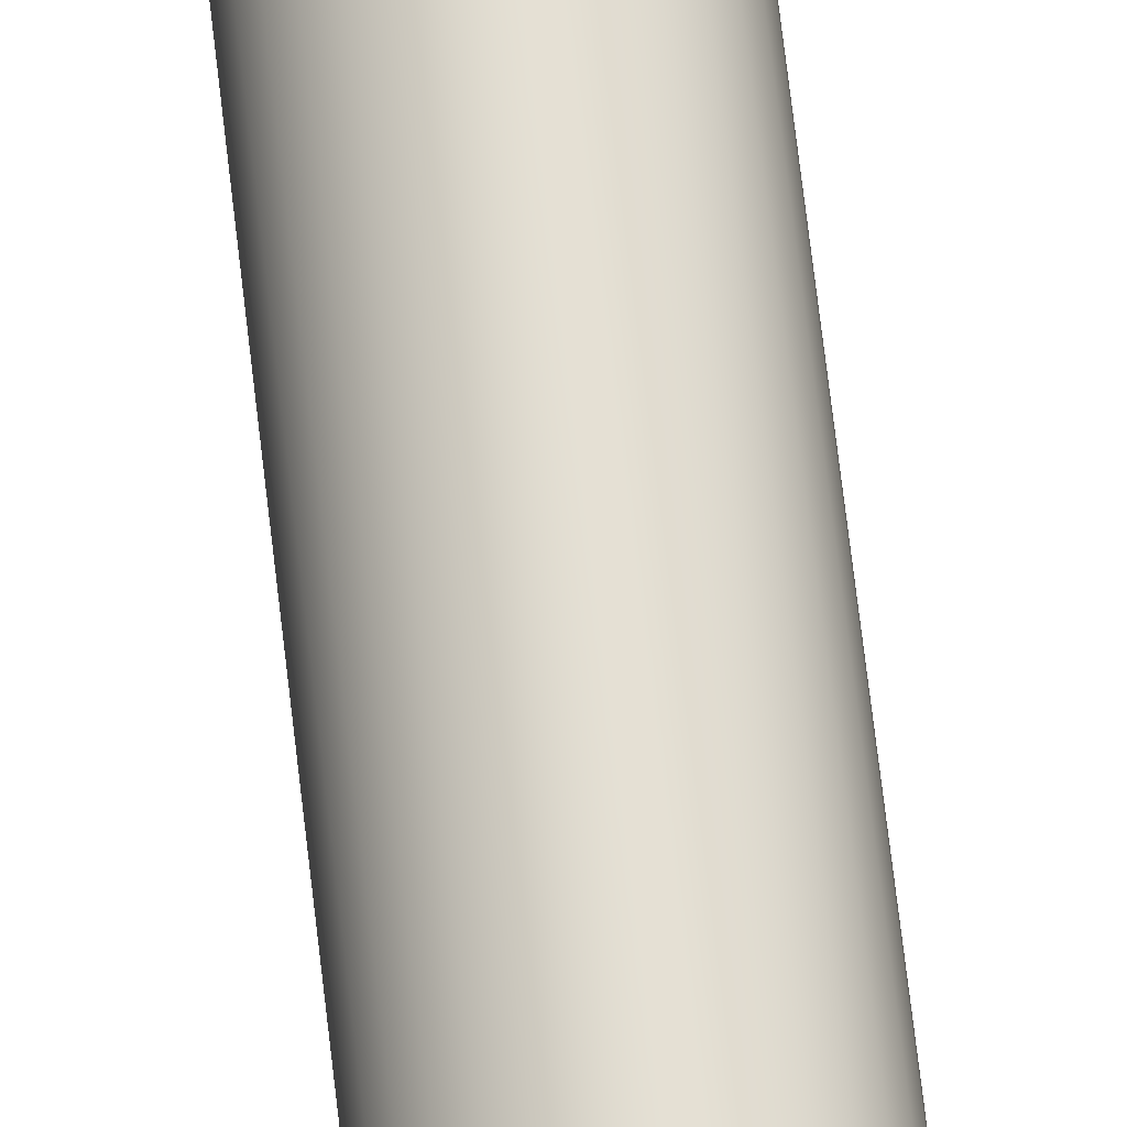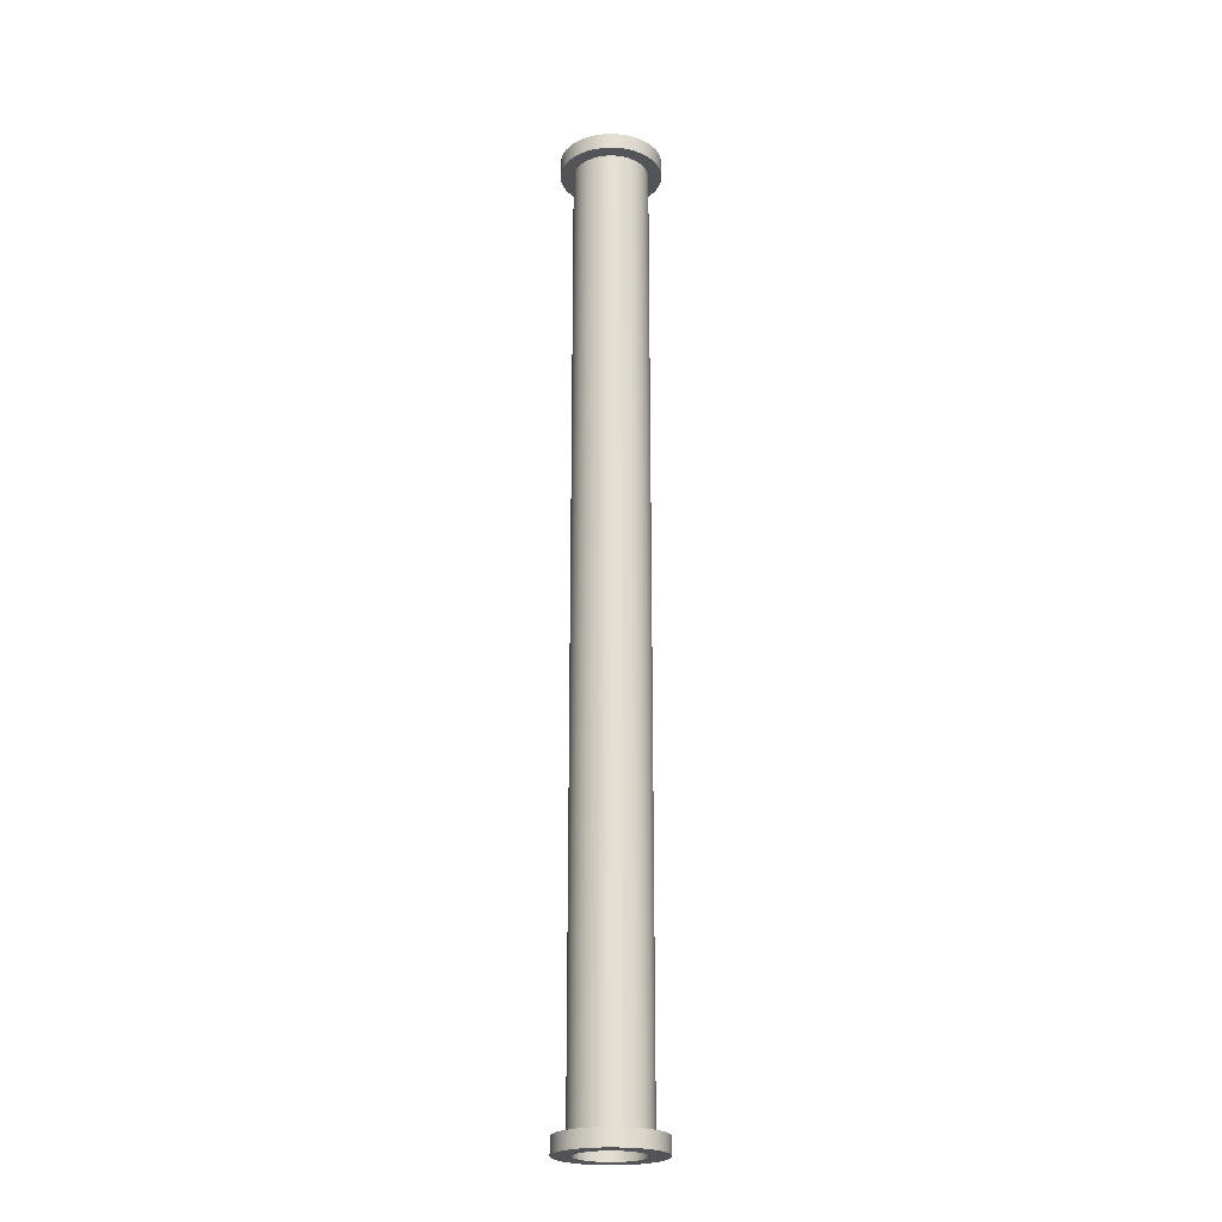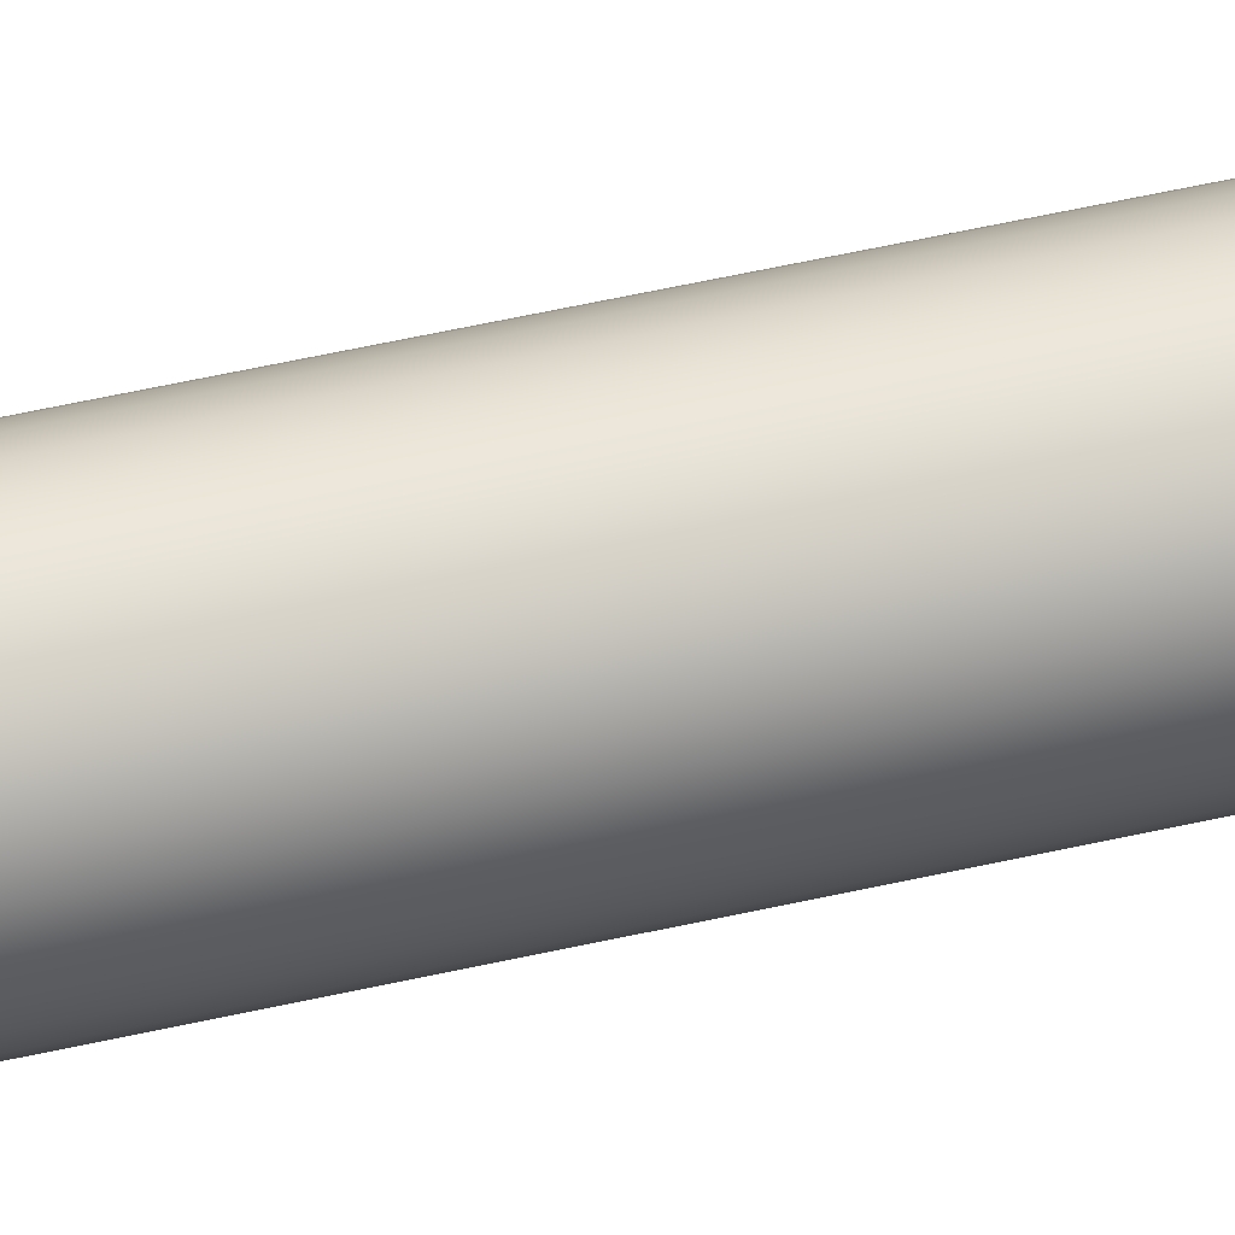
<metadata>
{"format":"obj","ext":"obj","renderer":"f3d","projection":"perspective","resolution":1024,"background":"white","views":[{"elev":66.9,"azim":173.5,"up":"+Y"},{"elev":-22.8,"azim":-50.3,"up":"+Z"},{"elev":52.6,"azim":-103.9,"up":"+Y"}]}
</metadata>
<code>
o Pipe_Long
v 9.167 7.934 -7.333
v 9.082 7.926 -7.333
v 9.001 7.901 -7.333
v 8.925 7.861 -7.333
v 8.86 7.807 -7.333
v 8.806 7.741 -7.333
v 8.766 7.666 -7.333
v 8.741 7.585 -7.333
v 8.732 7.5 -7.333
v 8.741 7.415 -7.333
v 8.766 7.334 -7.333
v 8.806 7.259 -7.333
v 8.86 7.193 -7.333
v 8.925 7.139 -7.333
v 9.001 7.099 -7.333
v 9.082 7.074 -7.333
v 9.167 7.066 -7.333
v 9.251 7.074 -7.333
v 9.333 7.099 -7.333
v 9.408 7.139 -7.333
v 9.474 7.193 -7.333
v 9.528 7.259 -7.333
v 9.568 7.334 -7.333
v 9.593 7.415 -7.333
v 9.601 7.5 -7.333
v 9.593 7.585 -7.333
v 9.568 7.666 -7.333
v 9.528 7.741 -7.333
v 9.474 7.807 -7.333
v 9.408 7.861 -7.333
v 9.333 7.901 -7.333
v 9.251 7.926 -7.333
v 9.167 8 -7.117
v 9.069 7.99 -7.117
v 8.975 7.962 -7.117
v 8.889 7.916 -7.117
v 8.813 7.854 -7.117
v 8.751 7.778 -7.117
v 8.705 7.691 -7.117
v 8.676 7.598 -7.117
v 8.667 7.5 -7.117
v 8.676 7.402 -7.117
v 8.705 7.309 -7.117
v 8.751 7.222 -7.117
v 8.813 7.146 -7.117
v 8.889 7.084 -7.117
v 8.975 7.038 -7.117
v 9.069 7.01 -7.117
v 9.167 7 -7.117
v 9.264 7.01 -7.117
v 9.358 7.038 -7.117
v 9.444 7.084 -7.117
v 9.52 7.146 -7.117
v 9.582 7.222 -7.117
v 9.629 7.309 -7.117
v 9.657 7.402 -7.117
v 9.667 7.5 -7.117
v 9.657 7.598 -7.117
v 9.629 7.691 -7.117
v 9.582 7.778 -7.117
v 9.52 7.854 -7.117
v 9.444 7.916 -7.117
v 9.358 7.962 -7.117
v 9.264 7.99 -7.117
v 9.035 8.164 -7.333
v 9.167 8.177 -7.333
v 9.167 8.177 -7.117
v 8.908 8.125 -7.333
v 8.791 8.062 -7.333
v 8.688 7.978 -7.333
v 8.604 7.876 -7.333
v 8.542 7.759 -7.333
v 8.503 7.632 -7.333
v 8.49 7.5 -7.333
v 8.503 7.368 -7.333
v 8.542 7.241 -7.333
v 8.604 7.124 -7.333
v 8.688 7.022 -7.333
v 8.791 6.938 -7.333
v 8.908 6.875 -7.333
v 9.035 6.836 -7.333
v 9.167 6.824 -7.333
v 9.299 6.836 -7.333
v 9.426 6.875 -7.333
v 9.543 6.938 -7.333
v 9.645 7.022 -7.333
v 9.729 7.124 -7.333
v 9.792 7.241 -7.333
v 9.83 7.368 -7.333
v 9.843 7.5 -7.333
v 9.83 7.632 -7.333
v 9.792 7.759 -7.333
v 9.729 7.876 -7.333
v 9.645 7.978 -7.333
v 9.543 8.062 -7.333
v 9.426 8.125 -7.333
v 9.299 8.164 -7.333
v 9.035 8.164 -7.117
v 8.908 8.125 -7.117
v 8.791 8.062 -7.117
v 8.688 7.978 -7.117
v 8.604 7.876 -7.117
v 8.542 7.759 -7.117
v 8.503 7.632 -7.117
v 8.49 7.5 -7.117
v 8.503 7.368 -7.117
v 8.542 7.241 -7.117
v 8.604 7.124 -7.117
v 8.688 7.022 -7.117
v 8.791 6.938 -7.117
v 8.908 6.875 -7.117
v 9.035 6.836 -7.117
v 9.167 6.824 -7.117
v 9.299 6.836 -7.117
v 9.426 6.875 -7.117
v 9.543 6.938 -7.117
v 9.645 7.022 -7.117
v 9.729 7.124 -7.117
v 9.792 7.241 -7.117
v 9.83 7.368 -7.117
v 9.843 7.5 -7.117
v 9.83 7.632 -7.117
v 9.792 7.759 -7.117
v 9.729 7.876 -7.117
v 9.645 7.978 -7.117
v 9.543 8.062 -7.117
v 9.426 8.125 -7.117
v 9.299 8.164 -7.117
v 9.069 7.99 -7.333
v 9.167 8 -7.333
v 8.975 7.962 -7.333
v 8.889 7.916 -7.333
v 8.813 7.854 -7.333
v 8.751 7.778 -7.333
v 8.705 7.691 -7.333
v 8.676 7.598 -7.333
v 8.667 7.5 -7.333
v 8.676 7.402 -7.333
v 8.705 7.309 -7.333
v 8.751 7.222 -7.333
v 8.813 7.146 -7.333
v 8.889 7.084 -7.333
v 8.975 7.038 -7.333
v 9.069 7.01 -7.333
v 9.167 7 -7.333
v 9.264 7.01 -7.333
v 9.358 7.038 -7.333
v 9.444 7.084 -7.333
v 9.52 7.146 -7.333
v 9.582 7.222 -7.333
v 9.629 7.309 -7.333
v 9.657 7.402 -7.333
v 9.667 7.5 -7.333
v 9.657 7.598 -7.333
v 9.629 7.691 -7.333
v 9.582 7.778 -7.333
v 9.52 7.854 -7.333
v 9.444 7.916 -7.333
v 9.358 7.962 -7.333
v 9.264 7.99 -7.333
v 9.082 7.926 -7.133
v 9.333 7.901 -7.133
v 9.001 7.901 -7.133
v 9.408 7.861 -7.133
v 8.925 7.861 -7.133
v 9.474 7.807 -7.133
v 8.86 7.807 -7.133
v 9.528 7.741 -7.133
v 8.806 7.741 -7.133
v 9.568 7.666 -7.133
v 8.766 7.666 -7.133
v 9.593 7.585 -7.133
v 8.741 7.585 -7.133
v 9.601 7.5 -7.133
v 8.732 7.5 -7.133
v 9.593 7.415 -7.133
v 8.741 7.415 -7.133
v 9.568 7.334 -7.133
v 8.766 7.334 -7.133
v 9.528 7.259 -7.133
v 8.806 7.259 -7.133
v 9.474 7.193 -7.133
v 8.86 7.193 -7.133
v 9.408 7.139 -7.133
v 8.925 7.139 -7.133
v 9.333 7.099 -7.133
v 9.001 7.099 -7.133
v 9.251 7.074 -7.133
v 9.167 7.934 -7.133
v 9.082 7.074 -7.133
v 9.167 7.066 -7.133
v 9.251 7.926 -7.133
v 9.167 8 -0.8333
v 9.069 7.99 -0.8333
v 8.975 7.962 -0.8333
v 8.889 7.916 -0.8333
v 8.813 7.854 -0.8333
v 8.751 7.778 -0.8333
v 8.705 7.691 -0.8333
v 8.676 7.598 -0.8333
v 8.667 7.5 -0.8333
v 8.676 7.402 -0.8333
v 8.705 7.309 -0.8333
v 8.751 7.222 -0.8333
v 8.813 7.146 -0.8333
v 8.889 7.084 -0.8333
v 8.975 7.038 -0.8333
v 9.069 7.01 -0.8333
v 9.167 7 -0.8333
v 9.264 7.01 -0.8333
v 9.358 7.038 -0.8333
v 9.444 7.084 -0.8333
v 9.52 7.146 -0.8333
v 9.582 7.222 -0.8333
v 9.629 7.309 -0.8333
v 9.657 7.402 -0.8333
v 9.667 7.5 -0.8333
v 9.657 7.598 -0.8333
v 9.629 7.691 -0.8333
v 9.582 7.778 -0.8333
v 9.52 7.854 -0.8333
v 9.444 7.916 -0.8333
v 9.358 7.962 -0.8333
v 9.264 7.99 -0.8333
v 9.167 7.934 5.667
v 9.082 7.926 5.667
v 9.001 7.901 5.667
v 8.925 7.861 5.667
v 8.86 7.807 5.667
v 8.806 7.741 5.667
v 8.766 7.666 5.667
v 8.741 7.585 5.667
v 8.732 7.5 5.667
v 8.741 7.415 5.667
v 8.766 7.334 5.667
v 8.806 7.259 5.667
v 8.86 7.193 5.667
v 8.925 7.139 5.667
v 9.001 7.099 5.667
v 9.082 7.074 5.667
v 9.167 7.066 5.667
v 9.251 7.074 5.667
v 9.333 7.099 5.667
v 9.408 7.139 5.667
v 9.474 7.193 5.667
v 9.528 7.259 5.667
v 9.568 7.334 5.667
v 9.593 7.415 5.667
v 9.601 7.5 5.667
v 9.593 7.585 5.667
v 9.568 7.666 5.667
v 9.528 7.741 5.667
v 9.474 7.807 5.667
v 9.408 7.861 5.667
v 9.333 7.901 5.667
v 9.251 7.926 5.667
v 9.167 8 5.45
v 9.069 7.99 5.45
v 8.975 7.962 5.45
v 8.889 7.916 5.45
v 8.813 7.854 5.45
v 8.751 7.778 5.45
v 8.705 7.691 5.45
v 8.676 7.598 5.45
v 8.667 7.5 5.45
v 8.676 7.402 5.45
v 8.705 7.309 5.45
v 8.751 7.222 5.45
v 8.813 7.146 5.45
v 8.889 7.084 5.45
v 8.975 7.038 5.45
v 9.069 7.01 5.45
v 9.167 7 5.45
v 9.264 7.01 5.45
v 9.358 7.038 5.45
v 9.444 7.084 5.45
v 9.52 7.146 5.45
v 9.582 7.222 5.45
v 9.629 7.309 5.45
v 9.657 7.402 5.45
v 9.667 7.5 5.45
v 9.657 7.598 5.45
v 9.629 7.691 5.45
v 9.582 7.778 5.45
v 9.52 7.854 5.45
v 9.444 7.916 5.45
v 9.358 7.962 5.45
v 9.264 7.99 5.45
v 9.035 8.164 5.667
v 9.167 8.177 5.667
v 9.167 8.177 5.45
v 8.908 8.125 5.667
v 8.791 8.062 5.667
v 8.688 7.978 5.667
v 8.604 7.876 5.667
v 8.542 7.759 5.667
v 8.503 7.632 5.667
v 8.49 7.5 5.667
v 8.503 7.368 5.667
v 8.542 7.241 5.667
v 8.604 7.124 5.667
v 8.688 7.022 5.667
v 8.791 6.938 5.667
v 8.908 6.875 5.667
v 9.035 6.836 5.667
v 9.167 6.824 5.667
v 9.299 6.836 5.667
v 9.426 6.875 5.667
v 9.543 6.938 5.667
v 9.645 7.022 5.667
v 9.729 7.124 5.667
v 9.792 7.241 5.667
v 9.83 7.368 5.667
v 9.843 7.5 5.667
v 9.83 7.632 5.667
v 9.792 7.759 5.667
v 9.729 7.876 5.667
v 9.645 7.978 5.667
v 9.543 8.062 5.667
v 9.426 8.125 5.667
v 9.299 8.164 5.667
v 9.035 8.164 5.45
v 8.908 8.125 5.45
v 8.791 8.062 5.45
v 8.688 7.978 5.45
v 8.604 7.876 5.45
v 8.542 7.759 5.45
v 8.503 7.632 5.45
v 8.49 7.5 5.45
v 8.503 7.368 5.45
v 8.542 7.241 5.45
v 8.604 7.124 5.45
v 8.688 7.022 5.45
v 8.791 6.938 5.45
v 8.908 6.875 5.45
v 9.035 6.836 5.45
v 9.167 6.824 5.45
v 9.299 6.836 5.45
v 9.426 6.875 5.45
v 9.543 6.938 5.45
v 9.645 7.022 5.45
v 9.729 7.124 5.45
v 9.792 7.241 5.45
v 9.83 7.368 5.45
v 9.843 7.5 5.45
v 9.83 7.632 5.45
v 9.792 7.759 5.45
v 9.729 7.876 5.45
v 9.645 7.978 5.45
v 9.543 8.062 5.45
v 9.426 8.125 5.45
v 9.299 8.164 5.45
v 9.069 7.99 5.667
v 9.167 8 5.667
v 8.975 7.962 5.667
v 8.889 7.916 5.667
v 8.813 7.854 5.667
v 8.751 7.778 5.667
v 8.705 7.691 5.667
v 8.676 7.598 5.667
v 8.667 7.5 5.667
v 8.676 7.402 5.667
v 8.705 7.309 5.667
v 8.751 7.222 5.667
v 8.813 7.146 5.667
v 8.889 7.084 5.667
v 8.975 7.038 5.667
v 9.069 7.01 5.667
v 9.167 7 5.667
v 9.264 7.01 5.667
v 9.358 7.038 5.667
v 9.444 7.084 5.667
v 9.52 7.146 5.667
v 9.582 7.222 5.667
v 9.629 7.309 5.667
v 9.657 7.402 5.667
v 9.667 7.5 5.667
v 9.657 7.598 5.667
v 9.629 7.691 5.667
v 9.582 7.778 5.667
v 9.52 7.854 5.667
v 9.444 7.916 5.667
v 9.358 7.962 5.667
v 9.264 7.99 5.667
v 9.082 7.926 5.467
v 9.333 7.901 5.467
v 9.001 7.901 5.467
v 9.408 7.861 5.467
v 8.925 7.861 5.467
v 9.474 7.807 5.467
v 8.86 7.807 5.467
v 9.528 7.741 5.467
v 8.806 7.741 5.467
v 9.568 7.666 5.467
v 8.766 7.666 5.467
v 9.593 7.585 5.467
v 8.741 7.585 5.467
v 9.601 7.5 5.467
v 8.732 7.5 5.467
v 9.593 7.415 5.467
v 8.741 7.415 5.467
v 9.568 7.334 5.467
v 8.766 7.334 5.467
v 9.528 7.259 5.467
v 8.806 7.259 5.467
v 9.474 7.193 5.467
v 8.86 7.193 5.467
v 9.408 7.139 5.467
v 8.925 7.139 5.467
v 9.333 7.099 5.467
v 9.001 7.099 5.467
v 9.251 7.074 5.467
v 9.167 7.934 5.467
v 9.082 7.074 5.467
v 9.167 7.066 5.467
v 9.251 7.926 5.467
f 64 63 127 128
f 39 38 102 103
f 140 141 78 77
f 33 64 128 67
f 157 158 95 94
f 40 39 103 104
f 139 140 77 76
f 156 157 94 93
f 41 40 104 105
f 42 41 105 106
f 138 139 76 75
f 155 156 93 92
f 43 42 106 107
f 137 138 75 74
f 27 26 172 170
f 154 155 92 91
f 44 43 107 108
f 13 12 181 183
f 26 25 174 172
f 12 11 179 181
f 25 24 176 174
f 11 10 177 179
f 24 23 178 176
f 10 9 175 177
f 23 22 180 178
f 9 8 173 175
f 22 21 182 180
f 8 7 171 173
f 21 20 184 182
f 7 6 169 171
f 20 19 186 184
f 1 32 192 189
f 224 64 33 193
f 223 63 64 224
f 222 62 63 223
f 45 44 108 109
f 221 61 62 222
f 136 137 74 73
f 220 60 61 221
f 153 154 91 90
f 219 59 60 220
f 218 58 59 219
f 217 57 58 218
f 216 56 57 217
f 46 45 109 110
f 215 55 56 216
f 214 54 55 215
f 135 136 73 72
f 213 53 54 214
f 152 153 90 89
f 212 52 53 213
f 47 46 110 111
f 211 51 52 212
f 210 50 51 211
f 209 49 50 210
f 208 48 49 209
f 48 47 111 112
f 207 47 48 208
f 134 135 72 71
f 206 46 47 207
f 151 152 89 88
f 205 45 46 206
f 204 44 45 205
f 203 43 44 204
f 202 42 43 203
f 49 48 112 113
f 201 41 42 202
f 200 40 41 201
f 133 134 71 70
f 199 39 40 200
f 150 151 88 87
f 198 38 39 199
f 50 49 113 114
f 197 37 38 198
f 196 36 37 197
f 195 35 36 196
f 194 34 35 195
f 51 50 114 115
f 193 33 34 194
f 67 66 65 98
f 98 65 68 99
f 99 68 69 100
f 100 69 70 101
f 101 70 71 102
f 102 71 72 103
f 103 72 73 104
f 104 73 74 105
f 105 74 75 106
f 106 75 76 107
f 107 76 77 108
f 108 77 78 109
f 109 78 79 110
f 110 79 80 111
f 111 80 81 112
f 112 81 82 113
f 113 82 83 114
f 114 83 84 115
f 115 84 85 116
f 116 85 86 117
f 117 86 87 118
f 118 87 88 119
f 119 88 89 120
f 120 89 90 121
f 121 90 91 122
f 122 91 92 123
f 123 92 93 124
f 124 93 94 125
f 125 94 95 126
f 126 95 96 127
f 127 96 97 128
f 128 97 66 67
f 38 37 101 102
f 158 159 96 95
f 141 142 79 78
f 63 62 126 127
f 37 36 100 101
f 159 160 97 96
f 62 61 125 126
f 142 143 80 79
f 36 35 99 100
f 61 60 124 125
f 35 34 98 99
f 160 130 66 97
f 143 144 81 80
f 60 59 123 124
f 34 33 67 98
f 59 58 122 123
f 144 145 82 81
f 58 57 121 122
f 145 146 83 82
f 57 56 120 121
f 130 129 65 66
f 56 55 119 120
f 146 147 84 83
f 55 54 118 119
f 147 148 85 84
f 129 131 68 65
f 54 53 117 118
f 53 52 116 117
f 148 149 86 85
f 131 132 69 68
f 52 51 115 116
f 149 150 87 86
f 132 133 70 69
f 1 2 129 130
f 2 3 131 129
f 3 4 132 131
f 4 5 133 132
f 5 6 134 133
f 6 7 135 134
f 7 8 136 135
f 8 9 137 136
f 9 10 138 137
f 10 11 139 138
f 11 12 140 139
f 12 13 141 140
f 13 14 142 141
f 14 15 143 142
f 15 16 144 143
f 16 17 145 144
f 17 18 146 145
f 18 19 147 146
f 19 20 148 147
f 20 21 149 148
f 21 22 150 149
f 22 23 151 150
f 23 24 152 151
f 24 25 153 152
f 25 26 154 153
f 26 27 155 154
f 27 28 156 155
f 28 29 157 156
f 29 30 158 157
f 30 31 159 158
f 31 32 160 159
f 32 1 130 160
f 163 161 162 164
f 161 189 192 162
f 165 163 164 166
f 167 165 166 168
f 169 167 168 170
f 171 169 170 172
f 173 171 172 174
f 175 173 174 176
f 177 175 176 178
f 179 177 178 180
f 181 179 180 182
f 183 181 182 184
f 185 183 184 186
f 187 185 186 188
f 190 187 188 191
f 14 13 183 185
f 28 27 170 168
f 15 14 185 187
f 2 1 189 161
f 29 28 168 166
f 16 15 187 190
f 3 2 161 163
f 30 29 166 164
f 17 16 190 191
f 4 3 163 165
f 31 30 164 162
f 18 17 191 188
f 5 4 165 167
f 32 31 162 192
f 19 18 188 186
f 6 5 167 169
f 288 352 351 287
f 263 327 326 262
f 364 301 302 365
f 257 291 352 288
f 381 318 319 382
f 264 328 327 263
f 363 300 301 364
f 380 317 318 381
f 265 329 328 264
f 266 330 329 265
f 362 299 300 363
f 379 316 317 380
f 267 331 330 266
f 361 298 299 362
f 251 394 396 250
f 378 315 316 379
f 268 332 331 267
f 237 407 405 236
f 250 396 398 249
f 236 405 403 235
f 249 398 400 248
f 235 403 401 234
f 248 400 402 247
f 234 401 399 233
f 247 402 404 246
f 233 399 397 232
f 246 404 406 245
f 232 397 395 231
f 245 406 408 244
f 231 395 393 230
f 244 408 410 243
f 225 413 416 256
f 224 193 257 288
f 223 224 288 287
f 222 223 287 286
f 269 333 332 268
f 221 222 286 285
f 360 297 298 361
f 220 221 285 284
f 377 314 315 378
f 219 220 284 283
f 218 219 283 282
f 217 218 282 281
f 216 217 281 280
f 270 334 333 269
f 215 216 280 279
f 214 215 279 278
f 359 296 297 360
f 213 214 278 277
f 376 313 314 377
f 212 213 277 276
f 271 335 334 270
f 211 212 276 275
f 210 211 275 274
f 209 210 274 273
f 208 209 273 272
f 272 336 335 271
f 207 208 272 271
f 358 295 296 359
f 206 207 271 270
f 375 312 313 376
f 205 206 270 269
f 204 205 269 268
f 203 204 268 267
f 202 203 267 266
f 273 337 336 272
f 201 202 266 265
f 200 201 265 264
f 357 294 295 358
f 199 200 264 263
f 374 311 312 375
f 198 199 263 262
f 274 338 337 273
f 197 198 262 261
f 196 197 261 260
f 195 196 260 259
f 194 195 259 258
f 275 339 338 274
f 193 194 258 257
f 291 322 289 290
f 322 323 292 289
f 323 324 293 292
f 324 325 294 293
f 325 326 295 294
f 326 327 296 295
f 327 328 297 296
f 328 329 298 297
f 329 330 299 298
f 330 331 300 299
f 331 332 301 300
f 332 333 302 301
f 333 334 303 302
f 334 335 304 303
f 335 336 305 304
f 336 337 306 305
f 337 338 307 306
f 338 339 308 307
f 339 340 309 308
f 340 341 310 309
f 341 342 311 310
f 342 343 312 311
f 343 344 313 312
f 344 345 314 313
f 345 346 315 314
f 346 347 316 315
f 347 348 317 316
f 348 349 318 317
f 349 350 319 318
f 350 351 320 319
f 351 352 321 320
f 352 291 290 321
f 262 326 325 261
f 382 319 320 383
f 365 302 303 366
f 287 351 350 286
f 261 325 324 260
f 383 320 321 384
f 286 350 349 285
f 366 303 304 367
f 260 324 323 259
f 285 349 348 284
f 259 323 322 258
f 384 321 290 354
f 367 304 305 368
f 284 348 347 283
f 258 322 291 257
f 283 347 346 282
f 368 305 306 369
f 282 346 345 281
f 369 306 307 370
f 281 345 344 280
f 354 290 289 353
f 280 344 343 279
f 370 307 308 371
f 279 343 342 278
f 371 308 309 372
f 353 289 292 355
f 278 342 341 277
f 277 341 340 276
f 372 309 310 373
f 355 292 293 356
f 276 340 339 275
f 373 310 311 374
f 356 293 294 357
f 225 354 353 226
f 226 353 355 227
f 227 355 356 228
f 228 356 357 229
f 229 357 358 230
f 230 358 359 231
f 231 359 360 232
f 232 360 361 233
f 233 361 362 234
f 234 362 363 235
f 235 363 364 236
f 236 364 365 237
f 237 365 366 238
f 238 366 367 239
f 239 367 368 240
f 240 368 369 241
f 241 369 370 242
f 242 370 371 243
f 243 371 372 244
f 244 372 373 245
f 245 373 374 246
f 246 374 375 247
f 247 375 376 248
f 248 376 377 249
f 249 377 378 250
f 250 378 379 251
f 251 379 380 252
f 252 380 381 253
f 253 381 382 254
f 254 382 383 255
f 255 383 384 256
f 256 384 354 225
f 387 388 386 385
f 385 386 416 413
f 389 390 388 387
f 391 392 390 389
f 393 394 392 391
f 395 396 394 393
f 397 398 396 395
f 399 400 398 397
f 401 402 400 399
f 403 404 402 401
f 405 406 404 403
f 407 408 406 405
f 409 410 408 407
f 411 412 410 409
f 414 415 412 411
f 238 409 407 237
f 252 392 394 251
f 239 411 409 238
f 226 385 413 225
f 253 390 392 252
f 240 414 411 239
f 227 387 385 226
f 254 388 390 253
f 241 415 414 240
f 228 389 387 227
f 255 386 388 254
f 242 412 415 241
f 229 391 389 228
f 256 416 386 255
f 243 410 412 242
f 230 393 391 229

</code>
